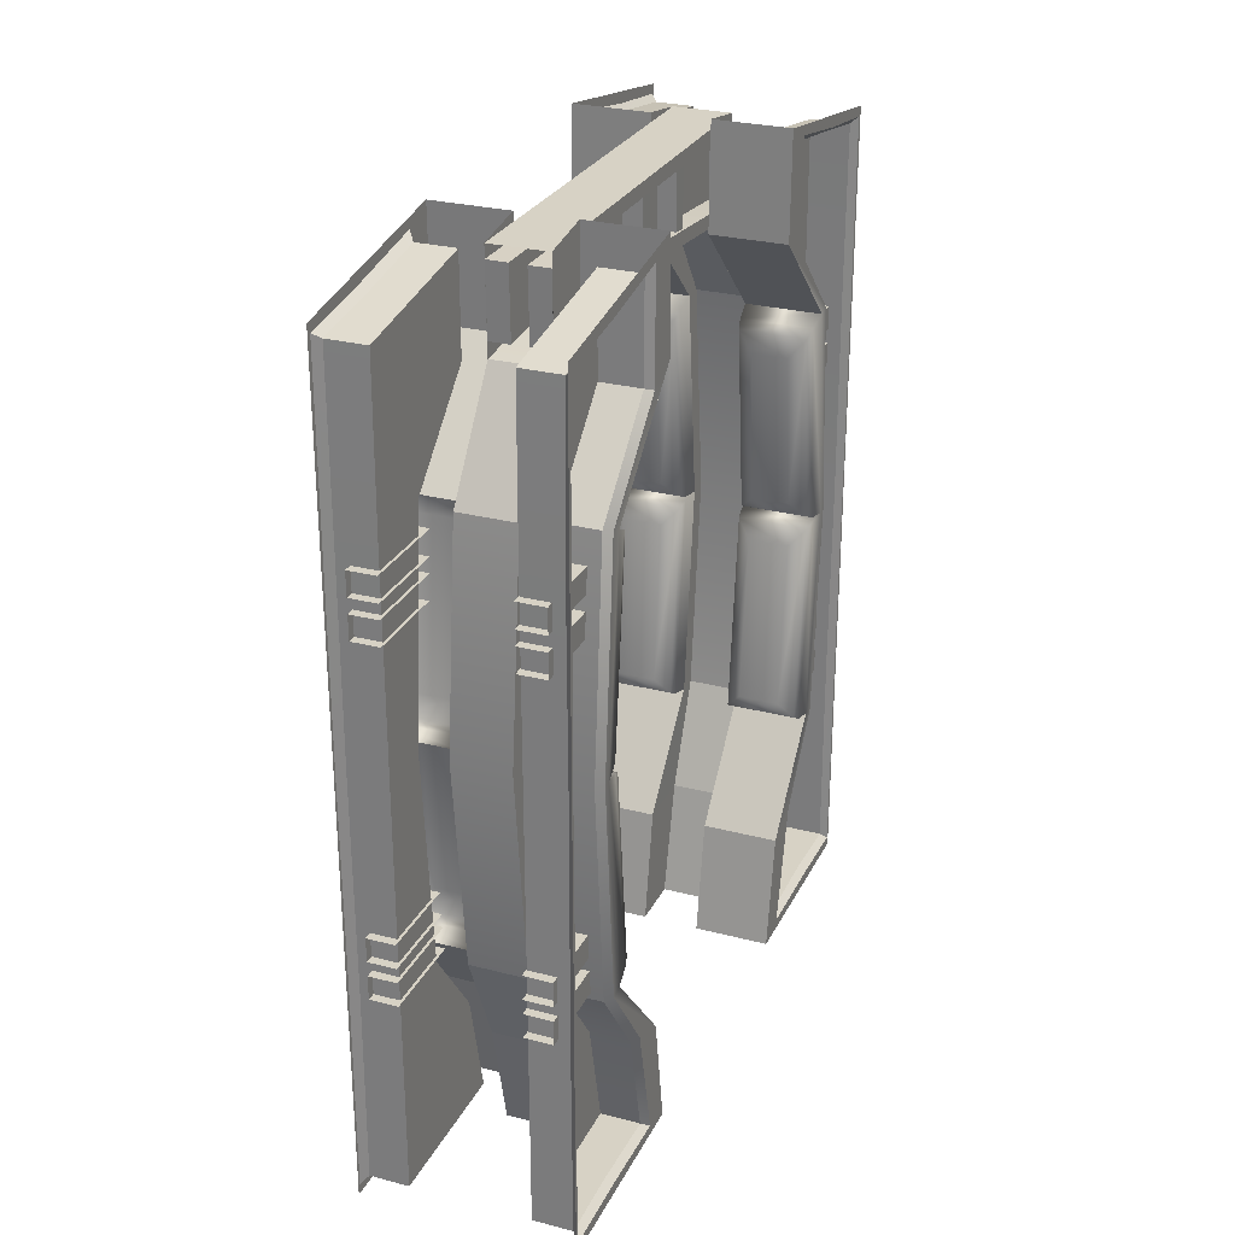
<metadata>
{"format":"obj","ext":"obj","renderer":"f3d","projection":"perspective","resolution":1024,"background":"white","views":[{"elev":27.3,"azim":9.0,"up":"+Y"}]}
</metadata>
<code>
g default
v 3.31 5.246 -11.42
v 3.607 5.246 -11.35
v 3.31 5.644 -11.42
v 3.607 5.644 -11.35
v 3.33 5.644 -11.5
v 3.627 5.644 -11.44
v 3.33 5.246 -11.5
v 3.627 5.246 -11.44
v 3.209 5.278 -10.97
v 3.507 5.278 -10.9
v 3.209 5.677 -10.97
v 3.507 5.677 -10.9
v 3.229 5.677 -11.06
v 3.526 5.677 -10.99
v 3.229 5.278 -11.06
v 3.526 5.278 -10.99
v 3.101 5.246 -10.49
v 3.399 5.246 -10.43
v 3.101 5.644 -10.49
v 3.399 5.644 -10.43
v 3.121 5.644 -10.58
v 3.418 5.644 -10.52
v 3.121 5.246 -10.58
v 3.418 5.246 -10.52
v 3.343 2.115 -13.05
v 3.227 2.116 -12.54
v 3.343 2.251 -13.05
v 3.23 2.251 -12.55
v 3.498 2.251 -13.01
v 3.384 2.251 -12.52
v 3.498 2.115 -13.01
v 3.381 2.116 -12.51
v 4.133 2.115 -12.87
v 4.016 2.116 -12.36
v 4.133 2.251 -12.87
v 4.019 2.251 -12.37
v 4.287 2.251 -12.83
v 4.173 2.251 -12.34
v 4.287 2.115 -12.83
v 4.17 2.116 -12.32
v 3.343 2.333 -13.05
v 3.231 2.333 -12.56
v 3.343 2.469 -13.05
v 3.234 2.468 -12.57
v 3.498 2.469 -13.01
v 3.389 2.468 -12.54
v 3.498 2.333 -13.01
v 3.386 2.333 -12.53
v 4.133 2.333 -12.87
v 4.021 2.333 -12.38
v 4.133 2.469 -12.87
v 4.023 2.468 -12.39
v 4.287 2.469 -12.83
v 4.178 2.468 -12.36
v 4.287 2.333 -12.83
v 4.175 2.333 -12.34
v 3.343 4.061 -13.05
v 3.234 4.062 -12.57
v 3.343 4.197 -13.05
v 3.23 4.197 -12.56
v 3.498 4.197 -13.01
v 3.385 4.197 -12.52
v 3.498 4.061 -13.01
v 3.388 4.062 -12.54
v 4.133 4.061 -12.87
v 4.023 4.062 -12.39
v 4.133 4.197 -12.87
v 4.019 4.197 -12.37
v 4.287 4.197 -12.83
v 4.174 4.197 -12.34
v 4.287 4.061 -12.83
v 4.177 4.062 -12.35
v 3.343 4.279 -13.05
v 3.228 4.278 -12.55
v 3.343 4.415 -13.05
v 3.225 4.413 -12.53
v 3.498 4.415 -13.01
v 3.379 4.413 -12.5
v 3.498 4.279 -13.01
v 3.383 4.278 -12.51
v 4.133 4.279 -12.87
v 4.017 4.278 -12.37
v 4.133 4.415 -12.87
v 4.014 4.413 -12.35
v 4.287 4.415 -12.83
v 4.168 4.413 -12.32
v 4.287 4.279 -12.83
v 4.172 4.278 -12.33
v 3.242 0.8846 -13.08
v 3.116 0.8846 -12.53
v 3.242 5.548 -13.08
v 3.118 5.639 -12.53
v 4.401 5.548 -12.81
v 4.276 5.639 -12.27
v 4.401 0.8846 -12.81
v 4.275 0.8846 -12.26
v 3.242 3.334 -13.08
v 4.401 3.334 -12.81
v 4.304 3.334 -12.39
v 3.145 3.334 -12.65
v 4.401 4.559 -12.81
v 3.242 4.559 -13.08
v 3.116 4.559 -12.53
v 4.275 4.559 -12.26
v 3.242 2.11 -13.08
v 4.401 2.11 -12.81
v 4.275 2.11 -12.26
v 3.116 2.11 -12.53
v 4.138 0.8846 -11.67
v 2.979 0.8846 -11.93
v 4.163 1.528 -11.78
v 3.004 1.528 -12.04
v 2.979 5.141 -11.93
v 4.138 5.141 -11.67
v 4.14 5.739 -11.68
v 2.982 5.739 -11.94
v 3.393 2.077 -12.58
v 3.483 2.156 -12.97
v 3.483 0.9775 -12.97
v 3.393 0.9775 -12.58
v 3.481 5.464 -12.96
v 3.392 5.53 -12.57
v 3.483 4.513 -12.97
v 3.393 4.592 -12.58
v 3.483 3.334 -12.97
v 3.416 3.334 -12.68
v 3.283 0.9775 -12.1
v 3.315 1.597 -12.24
v 3.283 5.072 -12.1
v 3.283 5.61 -12.1
v 4.136 0.9775 -12.82
v 4.046 0.9775 -12.43
v 4.136 2.156 -12.82
v 4.046 2.077 -12.43
v 4.046 4.592 -12.43
v 4.136 4.513 -12.82
v 4.134 5.464 -12.81
v 4.045 5.53 -12.42
v 4.136 3.334 -12.82
v 4.069 3.334 -12.53
v 3.968 1.597 -12.09
v 3.936 0.9775 -11.95
v 3.936 5.61 -11.95
v 3.936 5.072 -11.95
v 3.401 0.8846 -11.84
v 3.426 1.528 -11.95
v 3.538 2.11 -12.43
v 3.567 3.334 -12.56
v 3.538 4.559 -12.43
v 3.401 5.141 -11.84
v 3.404 5.739 -11.85
v 3.718 5.739 -11.77
v 3.716 5.141 -11.76
v 3.853 4.559 -12.36
v 3.882 3.334 -12.48
v 3.853 2.11 -12.36
v 3.741 1.528 -11.87
v 3.716 0.8846 -11.76
v 3.472 0.8846 -12.15
v 3.787 0.8846 -12.07
v 3.507 1.528 -12.3
v 3.821 1.528 -12.22
v 3.563 2.11 -12.54
v 3.878 2.11 -12.47
v 3.591 3.334 -12.66
v 3.906 3.334 -12.59
v 3.563 4.559 -12.54
v 3.878 4.559 -12.47
v 3.472 5.141 -12.15
v 3.787 5.141 -12.07
v 3.474 5.687 -12.15
v 3.789 5.687 -12.08
v 3.397 2.115 -8.915
v 3.514 2.116 -9.422
v 3.397 2.251 -8.915
v 3.511 2.251 -9.409
v 3.243 2.251 -8.951
v 3.357 2.251 -9.445
v 3.243 2.115 -8.951
v 3.359 2.116 -9.457
v 2.608 2.115 -9.097
v 2.725 2.116 -9.603
v 2.608 2.251 -9.097
v 2.722 2.251 -9.591
v 2.454 2.251 -9.132
v 2.567 2.251 -9.627
v 2.454 2.115 -9.132
v 2.57 2.116 -9.639
v 3.397 2.333 -8.915
v 3.509 2.333 -9.402
v 3.397 2.469 -8.915
v 3.507 2.468 -9.389
v 3.243 2.469 -8.951
v 3.352 2.468 -9.425
v 3.243 2.333 -8.951
v 3.355 2.333 -9.437
v 2.608 2.333 -9.097
v 2.72 2.333 -9.584
v 2.608 2.469 -9.097
v 2.717 2.468 -9.571
v 2.454 2.469 -9.132
v 2.563 2.468 -9.607
v 2.454 2.333 -9.132
v 2.566 2.333 -9.619
v 3.397 4.061 -8.915
v 3.507 4.062 -9.393
v 3.397 4.197 -8.915
v 3.511 4.197 -9.408
v 3.243 4.197 -8.951
v 3.356 4.197 -9.443
v 3.243 4.061 -8.951
v 3.353 4.062 -9.428
v 2.608 4.061 -9.097
v 2.718 4.062 -9.574
v 2.608 4.197 -9.097
v 2.722 4.197 -9.589
v 2.454 4.197 -9.132
v 2.567 4.197 -9.625
v 2.454 4.061 -9.132
v 2.564 4.062 -9.61
v 3.397 4.279 -8.915
v 3.513 4.278 -9.416
v 3.397 4.415 -8.915
v 3.516 4.413 -9.431
v 3.243 4.415 -8.951
v 3.362 4.413 -9.467
v 3.243 4.279 -8.951
v 3.358 4.278 -9.452
v 2.608 4.279 -9.097
v 2.724 4.278 -9.598
v 2.608 4.415 -9.097
v 2.727 4.413 -9.613
v 2.454 4.415 -9.132
v 2.572 4.413 -9.648
v 2.454 4.279 -9.132
v 2.569 4.278 -9.634
v 3.498 0.8846 -8.887
v 3.624 0.8846 -9.435
v 3.498 5.548 -8.887
v 3.623 5.639 -9.43
v 2.34 5.548 -9.154
v 2.465 5.639 -9.697
v 2.34 0.8846 -9.154
v 2.466 0.8846 -9.701
v 3.498 3.334 -8.887
v 2.34 3.334 -9.154
v 2.437 3.334 -9.576
v 3.596 3.334 -9.309
v 2.34 4.559 -9.154
v 3.498 4.559 -8.887
v 3.624 4.559 -9.435
v 2.466 4.559 -9.701
v 3.498 2.11 -8.887
v 2.34 2.11 -9.154
v 2.466 2.11 -9.701
v 3.624 2.11 -9.435
v 2.603 0.8846 -10.3
v 3.761 0.8846 -10.03
v 2.578 1.528 -10.19
v 3.737 1.528 -9.921
v 3.761 5.141 -10.03
v 2.603 5.141 -10.3
v 2.601 5.739 -10.29
v 3.759 5.739 -10.02
v 3.347 2.077 -9.389
v 3.257 2.156 -8.997
v 3.257 0.9775 -8.997
v 3.347 0.9775 -9.389
v 3.26 5.464 -9.007
v 3.349 5.53 -9.395
v 3.257 4.513 -8.997
v 3.347 4.592 -9.389
v 3.257 3.334 -8.997
v 3.324 3.334 -9.288
v 3.457 0.9775 -9.867
v 3.426 1.597 -9.728
v 3.457 5.072 -9.867
v 3.458 5.61 -9.868
v 2.605 0.9775 -9.148
v 2.695 0.9775 -9.539
v 2.605 2.156 -9.148
v 2.695 2.077 -9.539
v 2.695 4.592 -9.539
v 2.605 4.513 -9.148
v 2.607 5.464 -9.157
v 2.696 5.53 -9.545
v 2.605 3.334 -9.148
v 2.672 3.334 -9.438
v 2.773 1.597 -9.878
v 2.805 0.9775 -10.02
v 2.805 5.61 -10.02
v 2.805 5.072 -10.02
v 3.34 0.8846 -10.13
v 3.315 1.528 -10.02
v 3.202 2.11 -9.532
v 3.174 3.334 -9.406
v 3.202 4.559 -9.532
v 3.34 5.141 -10.13
v 3.337 5.739 -10.12
v 3.022 5.739 -10.19
v 3.025 5.141 -10.2
v 2.888 4.559 -9.604
v 2.859 3.334 -9.479
v 2.888 2.11 -9.604
v 3 1.528 -10.09
v 3.025 0.8846 -10.2
v 3.269 0.8846 -9.819
v 2.954 0.8846 -9.891
v 3.234 1.528 -9.668
v 2.919 1.528 -9.741
v 3.178 2.11 -9.424
v 2.863 2.11 -9.497
v 3.149 3.334 -9.301
v 2.835 3.334 -9.374
v 3.178 4.559 -9.424
v 2.863 4.559 -9.497
v 3.269 5.141 -9.819
v 2.954 5.141 -9.891
v 3.267 5.687 -9.811
v 2.952 5.687 -9.884
v 3.503 2.144 -12.31
v 3.096 2.144 -12.41
v 3.124 3.326 -12.53
v 3.531 3.326 -12.43
v 3.53 3.351 -12.44
v 3.128 3.351 -12.54
v 3.101 4.519 -12.42
v 3.503 4.519 -12.32
v 2.898 4.521 -9.696
v 2.496 4.521 -9.788
v 2.469 3.353 -9.669
v 2.871 3.353 -9.576
v 2.873 3.316 -9.587
v 2.472 3.316 -9.68
v 2.499 2.151 -9.799
v 2.9 2.151 -9.707
v 3.209 3.362 -9.499
v 3.605 3.362 -9.408
v 3.632 4.512 -9.526
v 3.236 4.512 -9.617
v 3.235 2.148 -9.63
v 3.638 2.148 -9.537
v 3.61 3.318 -9.418
v 3.208 3.318 -9.51
v 3.838 4.516 -12.25
v 4.239 4.516 -12.15
v 4.266 3.353 -12.27
v 3.866 3.353 -12.37
v 3.858 3.335 -12.36
v 4.271 3.335 -12.26
v 4.242 2.136 -12.14
v 3.83 2.136 -12.24
v 3.331 3.485 -9.582
v 3.229 3.389 -9.539
v 3.529 3.487 -9.537
v 3.604 3.388 -9.452
v 3.354 4.368 -9.672
v 3.254 4.479 -9.65
v 3.551 4.37 -9.627
v 3.629 4.477 -9.564
v 2.819 4.382 -9.797
v 2.897 4.489 -9.733
v 2.796 3.475 -9.705
v 2.871 3.377 -9.618
v 2.59 3.473 -9.752
v 2.488 3.378 -9.708
v 2.613 4.38 -9.844
v 2.513 4.49 -9.82
v 3.404 3.471 -12.34
v 3.505 3.379 -12.39
v 3.198 3.472 -12.38
v 3.126 3.378 -12.47
v 3.381 4.373 -12.25
v 3.48 4.479 -12.27
v 3.175 4.374 -12.29
v 3.1 4.479 -12.36
v 3.915 4.365 -12.12
v 3.839 4.471 -12.19
v 3.938 3.481 -12.21
v 3.865 3.385 -12.3
v 4.137 3.48 -12.17
v 4.239 3.386 -12.21
v 4.114 4.364 -12.08
v 4.214 4.472 -12.1
v 3.351 2.284 -9.699
v 3.254 2.18 -9.67
v 3.562 2.285 -9.65
v 3.638 2.179 -9.58
v 3.33 3.203 -9.604
v 3.227 3.297 -9.554
v 3.542 3.204 -9.555
v 3.612 3.296 -9.467
v 2.802 3.195 -9.727
v 2.874 3.289 -9.641
v 2.822 2.295 -9.819
v 2.899 2.187 -9.752
v 2.617 2.294 -9.866
v 2.52 2.188 -9.84
v 2.598 3.194 -9.774
v 2.494 3.29 -9.726
v 3.386 2.276 -12.22
v 3.481 2.176 -12.26
v 3.163 2.277 -12.27
v 3.092 2.175 -12.35
v 3.407 3.22 -12.32
v 3.508 3.308 -12.37
v 3.184 3.221 -12.37
v 3.118 3.307 -12.46
v 3.921 3.224 -12.2
v 3.853 3.312 -12.29
v 3.899 2.274 -12.1
v 3.826 2.171 -12.18
v 4.123 2.273 -12.05
v 4.219 2.172 -12.09
v 4.144 3.223 -12.15
v 4.246 3.312 -12.2
v 3.238 2.128 -13.06
v 3.272 2.156 -13.02
v 3.239 0.9401 -13.06
v 3.267 0.9775 -13.02
v 3.133 0.9485 -12.6
v 3.184 0.9775 -12.62
v 3.237 5.496 -13.05
v 3.265 5.464 -13.01
v 3.132 5.563 -12.6
v 3.182 5.53 -12.62
v 3.238 4.541 -13.06
v 3.271 4.513 -13.02
v 3.239 3.334 -13.06
v 3.267 3.334 -13.02
v 3.132 4.575 -12.6
v 3.177 4.592 -12.63
v 3.155 3.334 -12.7
v 3.2 3.334 -12.73
v 3.132 2.091 -12.6
v 3.177 2.077 -12.63
v 3.02 0.9401 -12.11
v 3.067 0.9775 -12.15
v 3.054 1.613 -12.26
v 3.099 1.597 -12.29
v 3.022 5.056 -12.12
v 3.067 5.072 -12.15
v 3.022 5.654 -12.12
v 3.066 5.61 -12.15
v 4.397 0.9401 -12.79
v 4.353 0.9775 -12.77
v 4.292 0.9485 -12.33
v 4.256 0.9775 -12.38
v 4.396 2.128 -12.79
v 4.348 2.156 -12.77
v 4.396 4.541 -12.79
v 4.348 4.513 -12.77
v 4.395 5.496 -12.78
v 4.35 5.464 -12.76
v 4.291 5.563 -12.33
v 4.254 5.53 -12.37
v 4.397 3.334 -12.79
v 4.353 3.334 -12.77
v 4.291 4.575 -12.33
v 4.263 4.592 -12.38
v 4.314 3.334 -12.43
v 4.286 3.334 -12.48
v 4.291 2.091 -12.33
v 4.263 2.077 -12.38
v 4.213 1.613 -11.99
v 4.184 1.597 -12.04
v 4.179 0.9401 -11.84
v 4.153 0.9775 -11.9
v 4.18 5.654 -11.85
v 4.152 5.61 -11.9
v 4.181 5.056 -11.85
v 4.153 5.072 -11.9
v 3.503 2.128 -8.908
v 3.469 2.156 -8.949
v 3.502 0.9401 -8.903
v 3.474 0.9775 -8.948
v 3.608 0.9485 -9.363
v 3.557 0.9775 -9.34
v 3.504 5.496 -8.913
v 3.476 5.464 -8.957
v 3.608 5.563 -9.365
v 3.558 5.53 -9.347
v 3.503 4.541 -8.908
v 3.469 4.513 -8.949
v 3.502 3.334 -8.903
v 3.474 3.334 -8.948
v 3.608 4.575 -9.366
v 3.564 4.592 -9.339
v 3.586 3.334 -9.266
v 3.541 3.334 -9.238
v 3.608 2.091 -9.366
v 3.564 2.077 -9.339
v 3.721 0.9401 -9.854
v 3.674 0.9775 -9.817
v 3.686 1.613 -9.703
v 3.642 1.597 -9.678
v 3.719 5.056 -9.845
v 3.674 5.072 -9.817
v 3.719 5.654 -9.847
v 3.674 5.61 -9.819
v 2.343 0.9401 -9.169
v 2.388 0.9775 -9.197
v 2.449 0.9485 -9.63
v 2.485 0.9775 -9.587
v 2.345 2.128 -9.175
v 2.393 2.156 -9.196
v 2.345 4.541 -9.175
v 2.393 4.513 -9.196
v 2.346 5.496 -9.179
v 2.39 5.464 -9.207
v 2.45 5.563 -9.632
v 2.487 5.53 -9.593
v 2.343 3.334 -9.169
v 2.388 3.334 -9.197
v 2.45 4.575 -9.632
v 2.478 4.592 -9.589
v 2.427 3.334 -9.533
v 2.455 3.334 -9.488
v 2.45 2.091 -9.632
v 2.478 2.077 -9.589
v 2.528 1.613 -9.97
v 2.557 1.597 -9.928
v 2.562 0.9401 -10.12
v 2.588 0.9775 -10.07
v 2.561 5.654 -10.11
v 2.589 5.61 -10.07
v 2.56 5.056 -10.11
v 2.588 5.072 -10.07
v 3.472 5.216 -12.15
v 3.474 5.604 -12.15
v 2.954 5.225 -9.892
v 2.952 5.613 -9.883
v 3.789 5.604 -12.08
v 3.787 5.216 -12.07
v 3.267 5.613 -9.81
v 3.269 5.225 -9.82
v 3.586 5.216 -12.12
v 3.587 5.604 -12.13
v 3.067 5.225 -9.866
v 3.065 5.613 -9.857
v 3.675 5.604 -12.1
v 3.674 5.216 -12.1
v 3.153 5.613 -9.836
v 3.156 5.225 -9.846
v 3.528 5.687 -10.95
v 3.213 5.687 -11.02
v 3.213 5.608 -11.02
v 3.326 5.608 -10.99
v 3.326 5.32 -10.99
v 3.213 5.32 -11.02
v 3.213 5.241 -11.02
v 3.528 5.241 -10.95
v 3.528 5.32 -10.95
v 3.415 5.32 -10.97
v 3.414 5.608 -10.97
v 3.528 5.608 -10.94
g HallWayBeamsDetailed ChargerStation
f 1 2 4 3
f 5 6 8 7
f 2 8 6 4
f 7 1 3 5
f 9 10 12 11
f 13 14 16 15
f 10 16 14 12
f 15 9 11 13
f 17 18 20 19
f 21 22 24 23
f 18 24 22 20
f 23 17 19 21
f 25 26 28 27
f 27 28 30 29
f 31 32 26 25
f 35 36 38 37
f 37 38 40 39
f 39 40 34 33
f 41 42 44 43
f 43 44 46 45
f 47 48 42 41
f 51 52 54 53
f 53 54 56 55
f 55 56 50 49
f 57 58 60 59
f 59 60 62 61
f 63 64 58 57
f 67 68 70 69
f 69 70 72 71
f 71 72 66 65
f 73 74 76 75
f 75 76 78 77
f 79 80 74 73
f 83 84 86 85
f 85 86 88 87
f 87 88 82 81
f 117 118 119 120
f 132 131 133 134
f 110 145 146 112
f 135 136 137 138
f 113 150 151 116
f 122 121 123 124
f 123 125 126 124
f 140 139 136 135
f 133 139 140 134
f 126 125 118 117
f 132 134 141 142
f 146 147 108 112
f 117 120 127 128
f 103 149 150 113
f 135 138 143 144
f 122 124 129 130
f 157 158 109 111
f 107 156 157 111
f 153 154 104 114
f 152 153 114 115
f 161 159 160 162
f 163 161 162 164
f 165 163 164 166
f 168 167 165 166
f 170 169 167 168
f 146 145 159 161
f 158 157 162 160
f 147 146 161 163
f 157 156 164 162
f 148 147 163 165
f 156 155 166 164
f 149 148 165 167
f 155 154 168 166
f 150 149 167 169
f 154 153 170 168
f 151 150 169 171
f 153 152 172 170
f 173 174 176 175
f 175 176 178 177
f 179 180 174 173
f 183 184 186 185
f 185 186 188 187
f 187 188 182 181
f 189 190 192 191
f 191 192 194 193
f 195 196 190 189
f 199 200 202 201
f 201 202 204 203
f 203 204 198 197
f 205 206 208 207
f 207 208 210 209
f 211 212 206 205
f 215 216 218 217
f 217 218 220 219
f 219 220 214 213
f 221 222 224 223
f 223 224 226 225
f 227 228 222 221
f 231 232 234 233
f 233 234 236 235
f 235 236 230 229
f 265 266 267 268
f 280 279 281 282
f 258 293 294 260
f 283 284 285 286
f 261 298 299 264
f 270 269 271 272
f 271 273 274 272
f 288 287 284 283
f 281 287 288 282
f 274 273 266 265
f 280 282 289 290
f 294 295 256 260
f 265 268 275 276
f 251 297 298 261
f 283 286 291 292
f 270 272 277 278
f 305 306 257 259
f 255 304 305 259
f 301 302 252 262
f 300 301 262 263
f 309 307 308 310
f 311 309 310 312
f 313 311 312 314
f 316 315 313 314
f 318 317 315 316
f 294 293 307 309
f 306 305 310 308
f 295 294 309 311
f 305 304 312 310
f 296 295 311 313
f 304 303 314 312
f 297 296 313 315
f 303 302 316 314
f 298 297 315 317
f 302 301 318 316
f 299 298 317 319
f 301 300 320 318
f 248 296 337 338
f 296 297 340 337
f 297 251 339 340
f 251 248 338 339
f 302 303 332 329
f 303 247 331 332
f 247 252 330 331
f 252 302 329 330
f 100 148 325 326
f 148 149 328 325
f 149 103 327 328
f 103 100 326 327
f 154 155 348 345
f 155 99 347 348
f 99 104 346 347
f 104 154 345 346
f 256 295 341 342
f 295 296 344 341
f 296 248 343 344
f 248 256 342 343
f 303 304 336 333
f 304 255 335 336
f 255 247 334 335
f 247 303 333 334
f 108 147 321 322
f 147 148 324 321
f 148 100 323 324
f 100 108 322 323
f 155 156 352 349
f 156 107 351 352
f 107 99 350 351
f 99 155 349 350
f 353 354 358 357
f 354 353 355 356
f 356 355 359 360
f 357 358 360 359
f 361 362 364 363
f 362 361 367 368
f 363 364 366 365
f 365 366 368 367
f 369 370 374 373
f 370 369 371 372
f 372 371 375 376
f 373 374 376 375
f 377 378 380 379
f 378 377 383 384
f 379 380 382 381
f 381 382 384 383
f 385 386 390 389
f 386 385 387 388
f 388 387 391 392
f 389 390 392 391
f 393 394 396 395
f 394 393 399 400
f 395 396 398 397
f 397 398 400 399
f 401 402 406 405
f 402 401 403 404
f 404 403 407 408
f 405 406 408 407
f 409 410 412 411
f 410 409 415 416
f 411 412 414 413
f 413 414 416 415
f 371 369 373 375
f 403 401 405 407
f 409 411 413 415
f 377 379 381 383
f 355 353 357 359
f 387 385 389 391
f 393 395 397 399
f 361 363 365 367
f 322 321 402 404
f 323 322 404 408
f 324 323 408 406
f 321 324 406 402
f 326 325 370 372
f 327 326 372 376
f 328 327 376 374
f 325 328 374 370
f 330 329 362 368
f 331 330 368 366
f 332 331 366 364
f 329 332 364 362
f 334 333 394 400
f 335 334 400 398
f 336 335 398 396
f 333 336 396 394
f 338 337 354 356
f 339 338 356 360
f 340 339 360 358
f 337 340 358 354
f 342 341 386 388
f 343 342 388 392
f 344 343 392 390
f 341 344 390 386
f 346 345 378 384
f 347 346 384 382
f 348 347 382 380
f 345 348 380 378
f 350 349 410 416
f 351 350 416 414
f 352 351 414 412
f 349 352 412 410
f 417 418 430 429
f 418 417 419 420
f 420 419 421 422
f 422 421 437 438
f 423 424 426 425
f 424 423 427 428
f 425 426 444 443
f 428 427 429 430
f 431 432 434 433
f 432 431 441 442
f 433 434 436 435
f 435 436 440 439
f 438 437 439 440
f 442 441 443 444
f 445 446 448 447
f 446 445 449 450
f 447 448 468 467
f 450 449 457 458
f 451 452 458 457
f 452 451 453 454
f 454 453 455 456
f 456 455 469 470
f 459 460 472 471
f 460 459 461 462
f 462 461 463 464
f 464 463 465 466
f 466 465 467 468
f 470 469 471 472
f 473 474 486 485
f 474 473 475 476
f 476 475 477 478
f 478 477 493 494
f 479 480 482 481
f 480 479 483 484
f 481 482 500 499
f 484 483 485 486
f 487 488 490 489
f 488 487 497 498
f 489 490 492 491
f 491 492 496 495
f 494 493 495 496
f 498 497 499 500
f 501 502 504 503
f 502 501 505 506
f 503 504 524 523
f 506 505 513 514
f 507 508 514 513
f 508 507 509 510
f 510 509 511 512
f 512 511 525 526
f 515 516 528 527
f 516 515 517 518
f 518 517 519 520
f 520 519 521 522
f 522 521 523 524
f 526 525 527 528
f 105 89 419 417
f 89 90 421 419
f 92 91 423 425
f 91 102 427 423
f 102 97 429 427
f 100 103 431 433
f 97 105 417 429
f 108 100 433 435
f 90 110 437 421
f 110 112 439 437
f 112 108 435 439
f 103 113 441 431
f 113 116 443 441
f 116 92 425 443
f 96 95 445 447
f 95 106 449 445
f 101 93 453 451
f 93 94 455 453
f 98 101 451 457
f 104 99 461 459
f 106 98 457 449
f 99 107 463 461
f 107 111 465 463
f 111 109 467 465
f 109 96 447 467
f 94 115 469 455
f 115 114 471 469
f 114 104 459 471
f 418 420 119 118
f 420 422 120 119
f 426 424 121 122
f 424 428 123 121
f 428 430 125 123
f 434 432 124 126
f 430 418 118 125
f 436 434 126 117
f 422 438 127 120
f 438 440 128 127
f 440 436 117 128
f 432 442 129 124
f 442 444 130 129
f 444 426 122 130
f 448 446 131 132
f 446 450 133 131
f 452 454 137 136
f 454 456 138 137
f 458 452 136 139
f 460 462 140 135
f 450 458 139 133
f 462 464 134 140
f 464 466 141 134
f 466 468 142 141
f 468 448 132 142
f 456 470 143 138
f 470 472 144 143
f 472 460 135 144
f 253 237 475 473
f 237 238 477 475
f 240 239 479 481
f 239 250 483 479
f 250 245 485 483
f 248 251 487 489
f 245 253 473 485
f 256 248 489 491
f 238 258 493 477
f 258 260 495 493
f 260 256 491 495
f 251 261 497 487
f 261 264 499 497
f 264 240 481 499
f 244 243 501 503
f 243 254 505 501
f 249 241 509 507
f 241 242 511 509
f 246 249 507 513
f 252 247 517 515
f 254 246 513 505
f 247 255 519 517
f 255 259 521 519
f 259 257 523 521
f 257 244 503 523
f 242 263 525 511
f 263 262 527 525
f 262 252 515 527
f 474 476 267 266
f 476 478 268 267
f 482 480 269 270
f 480 484 271 269
f 484 486 273 271
f 490 488 272 274
f 486 474 266 273
f 492 490 274 265
f 478 494 275 268
f 494 496 276 275
f 496 492 265 276
f 488 498 277 272
f 498 500 278 277
f 500 482 270 278
f 504 502 279 280
f 502 506 281 279
f 508 510 285 284
f 510 512 286 285
f 514 508 284 287
f 516 518 288 283
f 506 514 287 281
f 518 520 282 288
f 520 522 289 282
f 522 524 290 289
f 524 504 280 290
f 512 526 291 286
f 526 528 292 291
f 528 516 283 292
f 545 546 320 319
f 548 549 539 540
f 554 555 543 544
f 551 552 317 318
f 171 169 529 530
f 550 551 318 531
f 318 320 532 531
f 320 546 547 532
f 170 172 533 534
f 556 545 319 535
f 319 317 536 535
f 317 552 553 536
f 530 529 537 538
f 549 550 531 539
f 531 532 540 539
f 532 547 548 540
f 534 533 541 542
f 555 556 535 543
f 535 536 544 543
f 536 553 554 544
f 172 171 546 545
f 547 546 171 530
f 548 547 530 538
f 538 537 549 548
f 529 550 549 537
f 169 551 550 529
f 170 552 551 169
f 553 552 170 534
f 554 553 534 542
f 542 541 555 554
f 533 556 555 541
f 172 545 556 533

</code>
